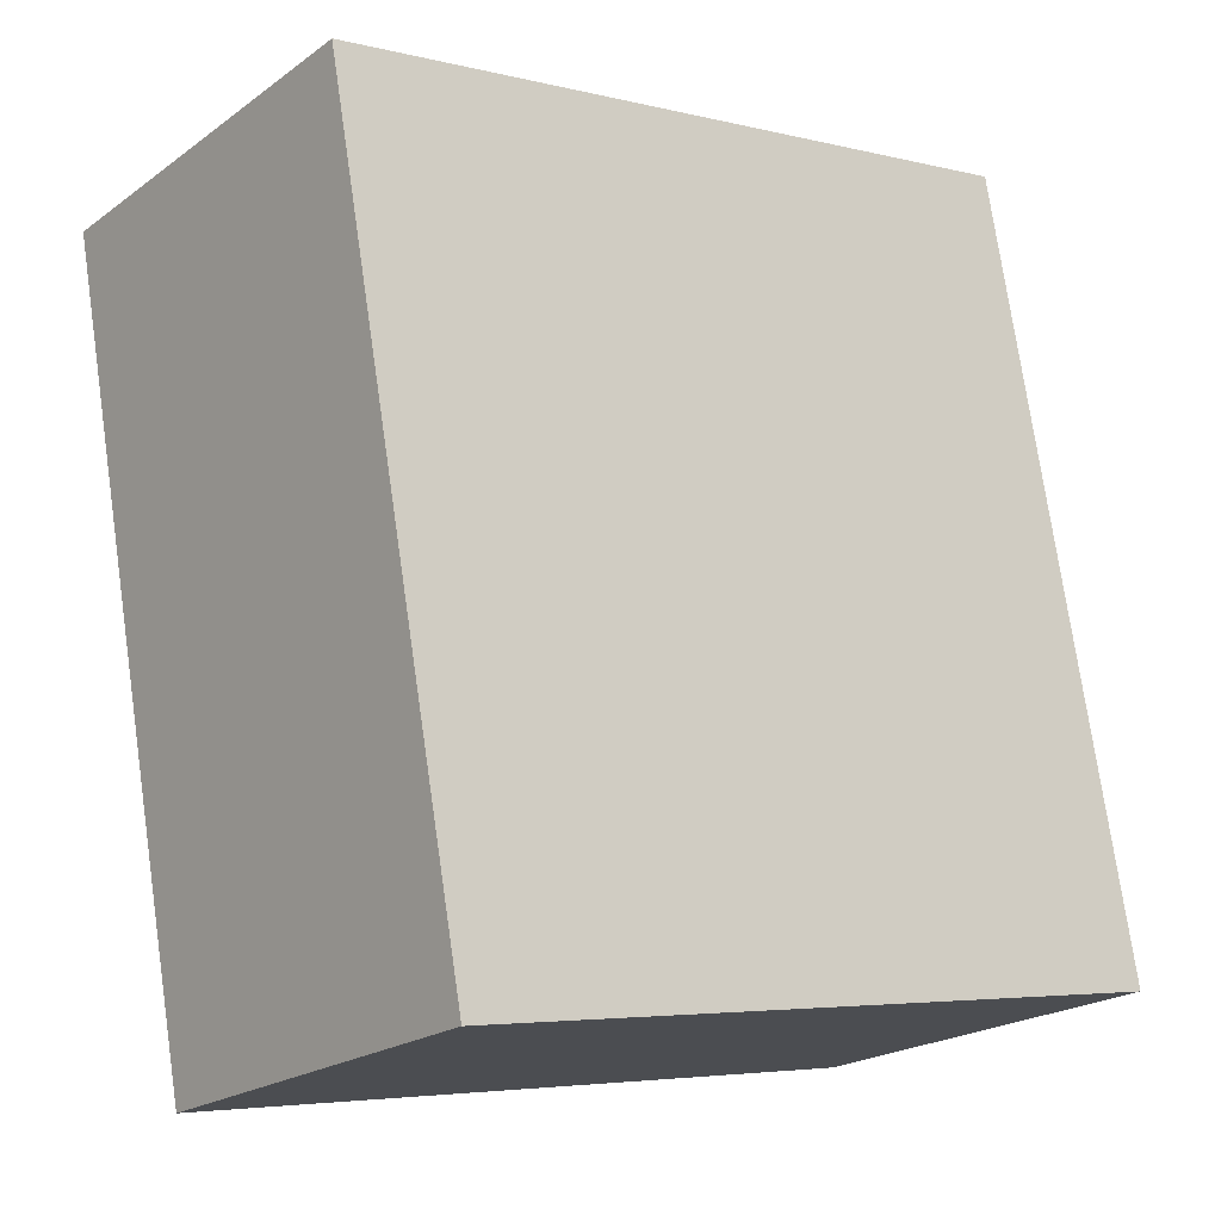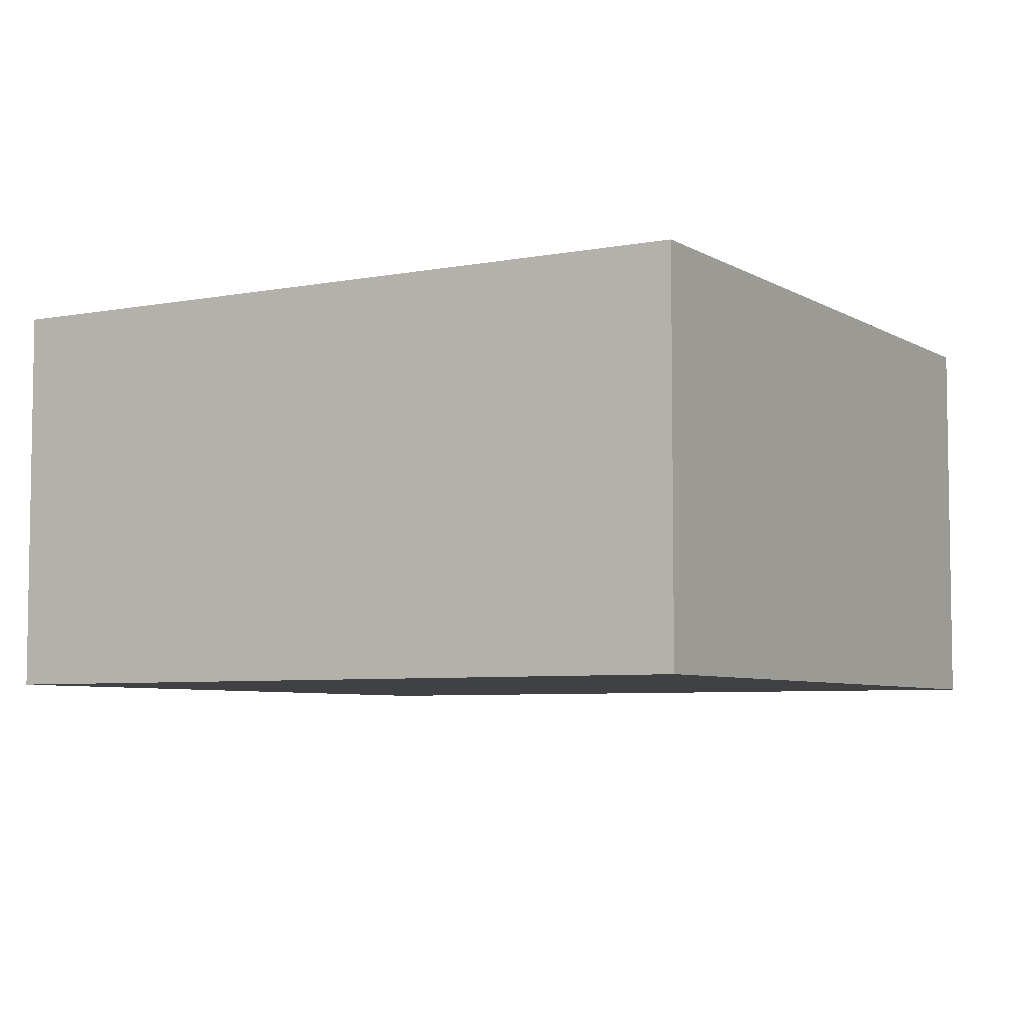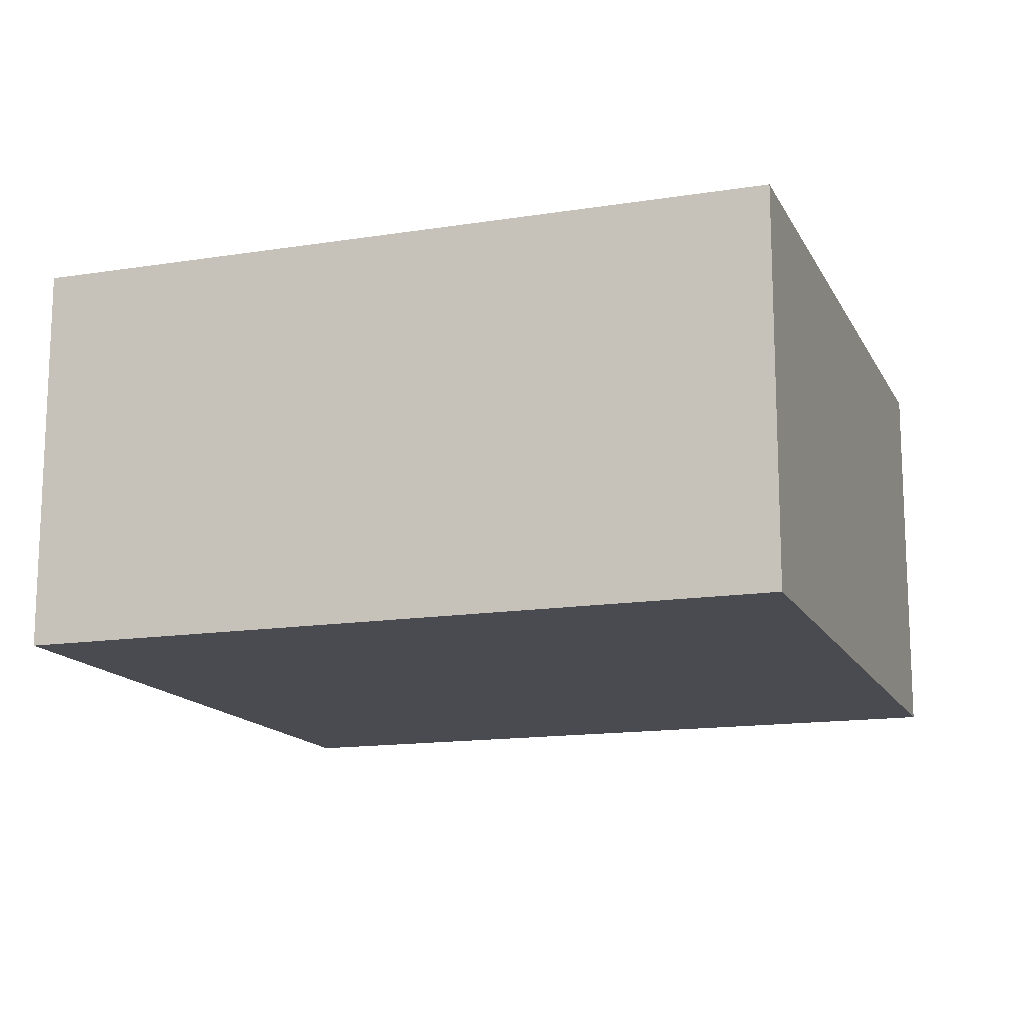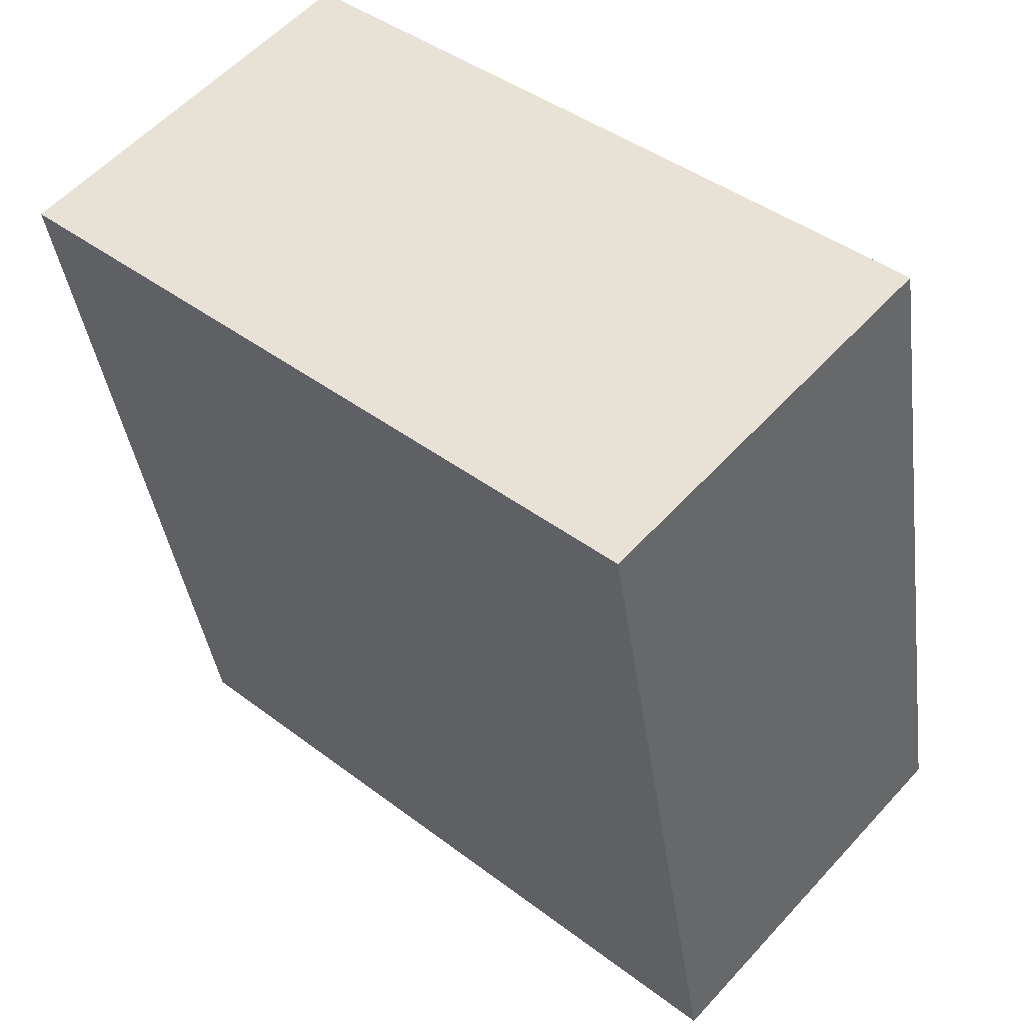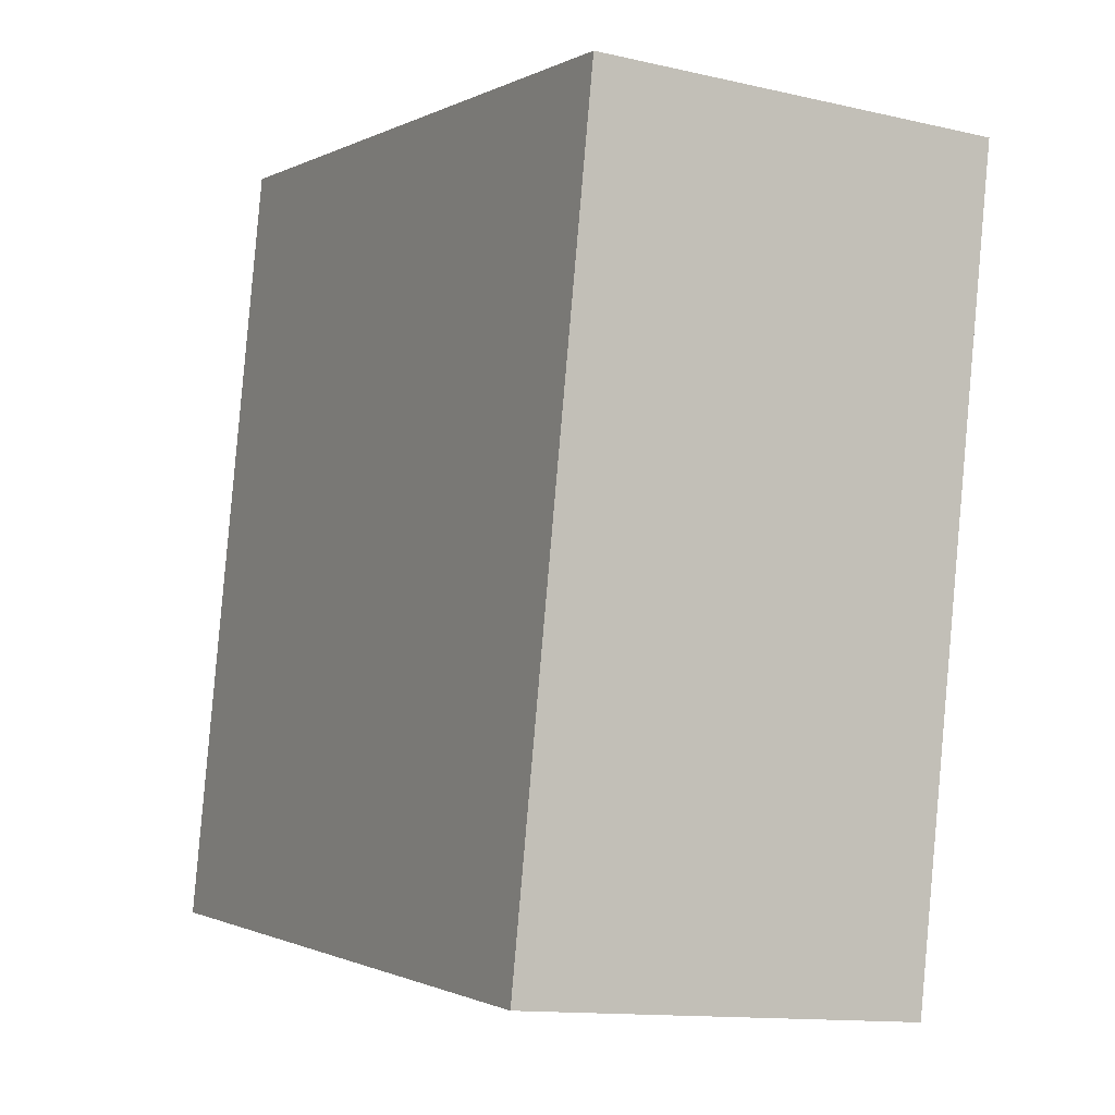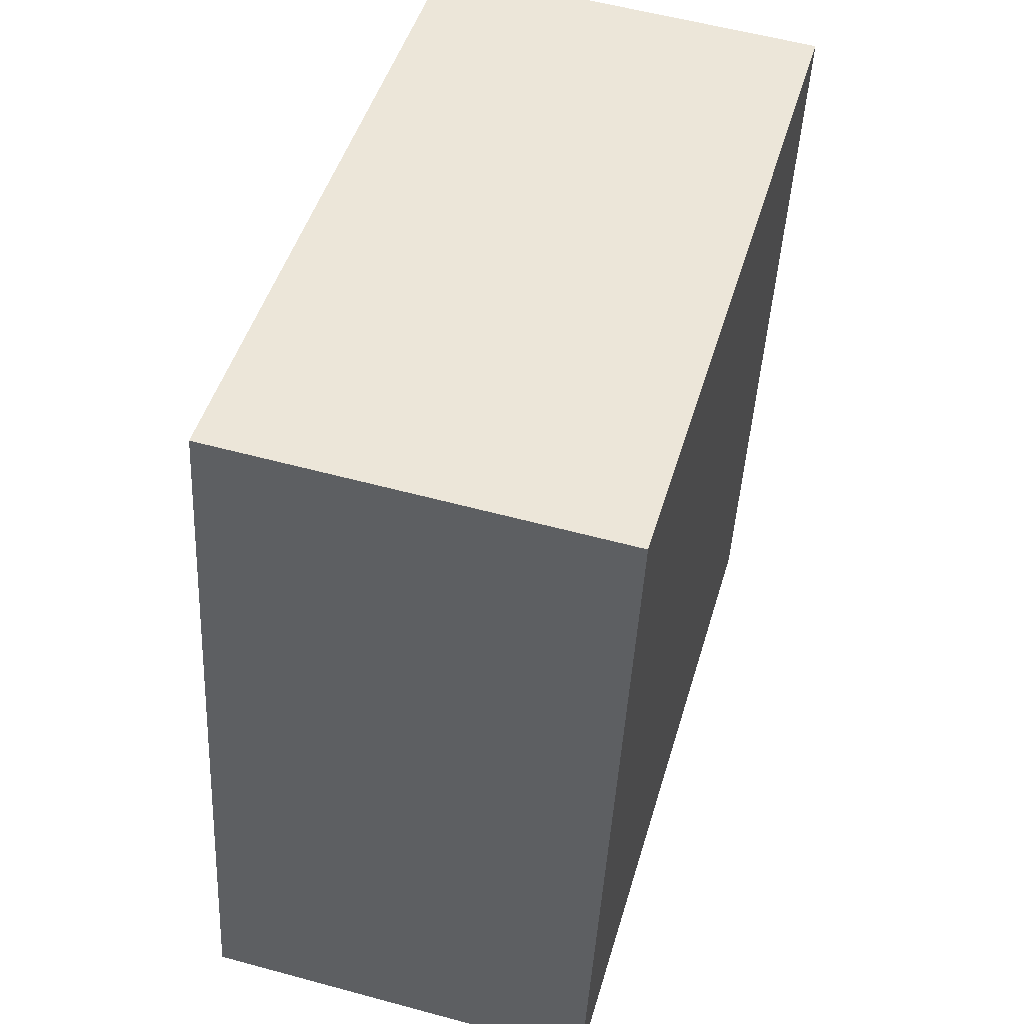
<metadata>
{"format":"obj","ext":"obj","renderer":"f3d","projection":"perspective","resolution":1024,"background":"white","views":[{"elev":-21.2,"azim":141.6,"up":"+Z"},{"elev":-5.8,"azim":-48.9,"up":"+Y"},{"elev":-14.6,"azim":-60.4,"up":"+Y"},{"elev":56.9,"azim":-138.3,"up":"+Z"},{"elev":-12.8,"azim":61.9,"up":"+Z"},{"elev":56.3,"azim":-74.1,"up":"+Z"}]}
</metadata>
<code>
v  1.173 3.288 6.301
v  6.016 3.288 -1.119
v  0 3.288 2.013e-16
v  7.188 3.288 5.181
v  6.016 6.852e-17 -1.119
v  0 0 0
v  1.173 -3.858e-16 6.301
v  7.188 -3.172e-16 5.181
g defaultobject
f 1 2 3
f 2 1 4
f 5 3 2
f 3 5 6
f 6 1 3
f 1 6 7
f 7 4 1
f 4 7 8
f 8 2 4
f 2 8 5
f 5 7 6
f 7 5 8

</code>
